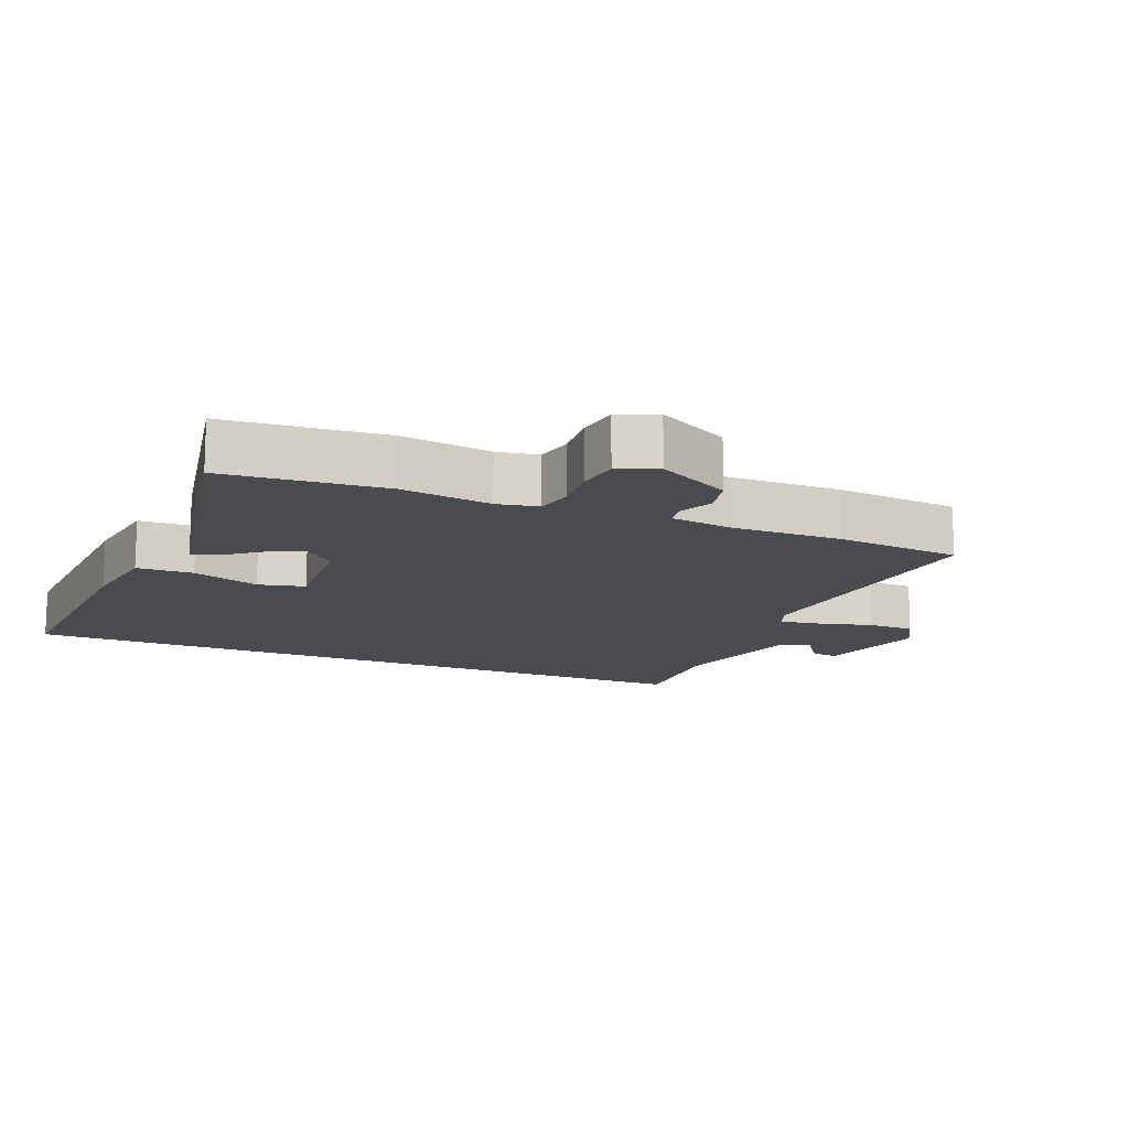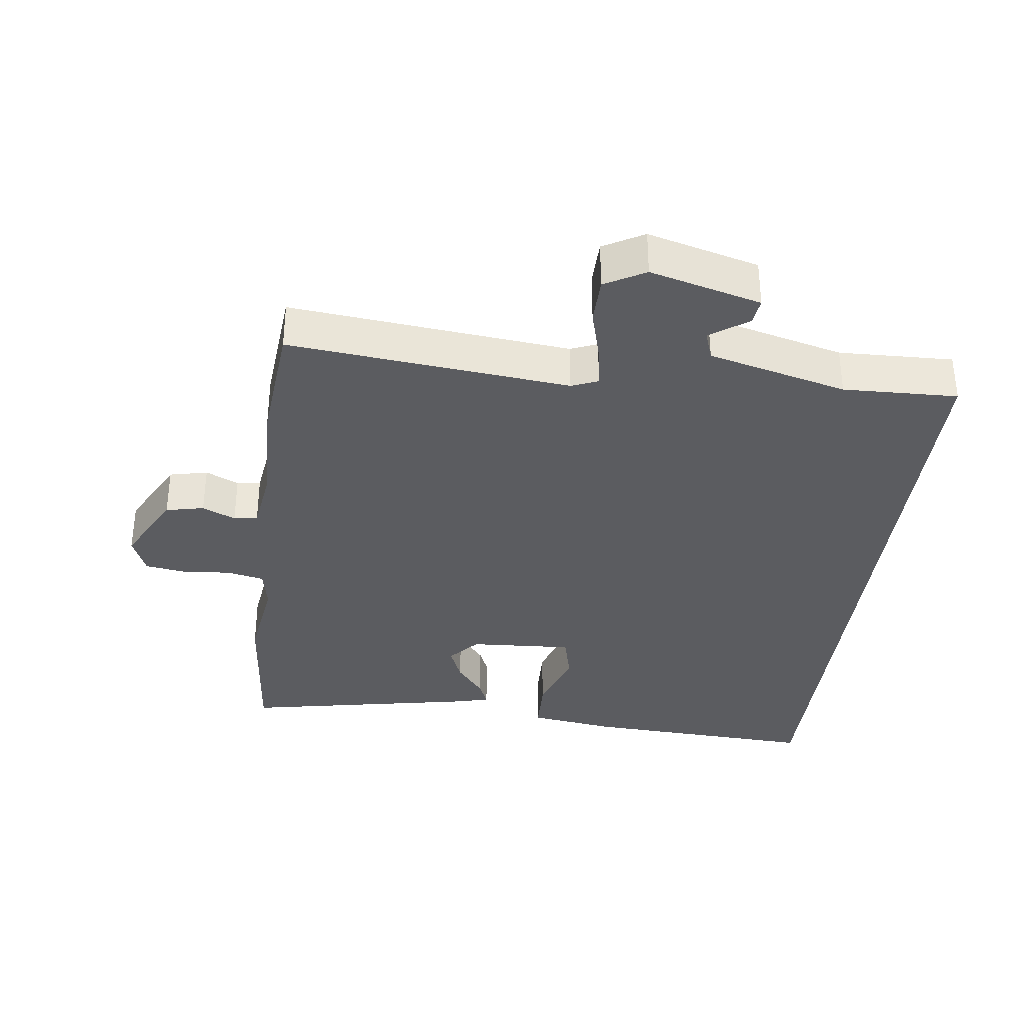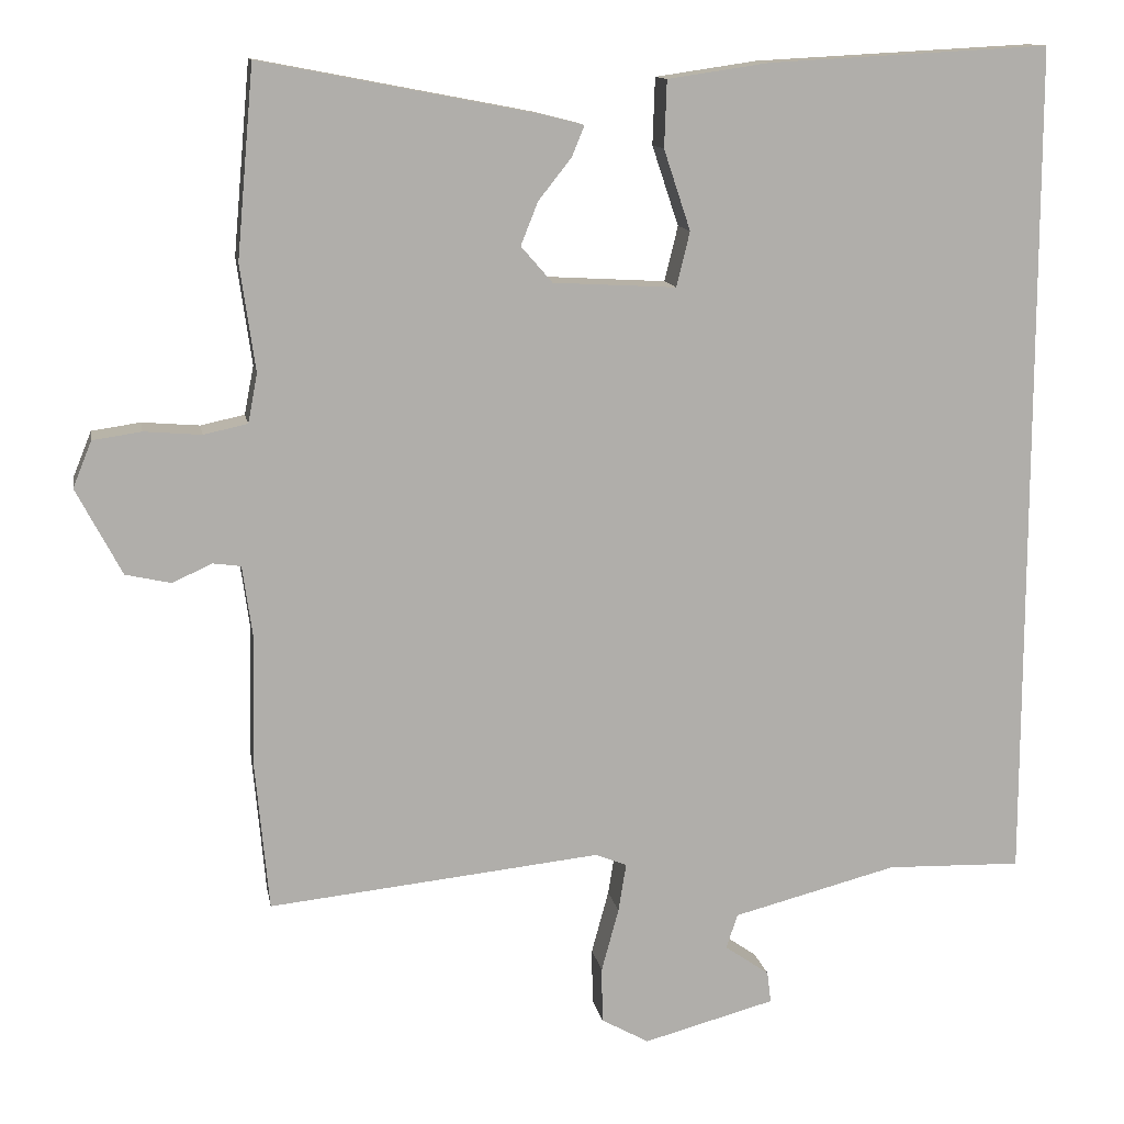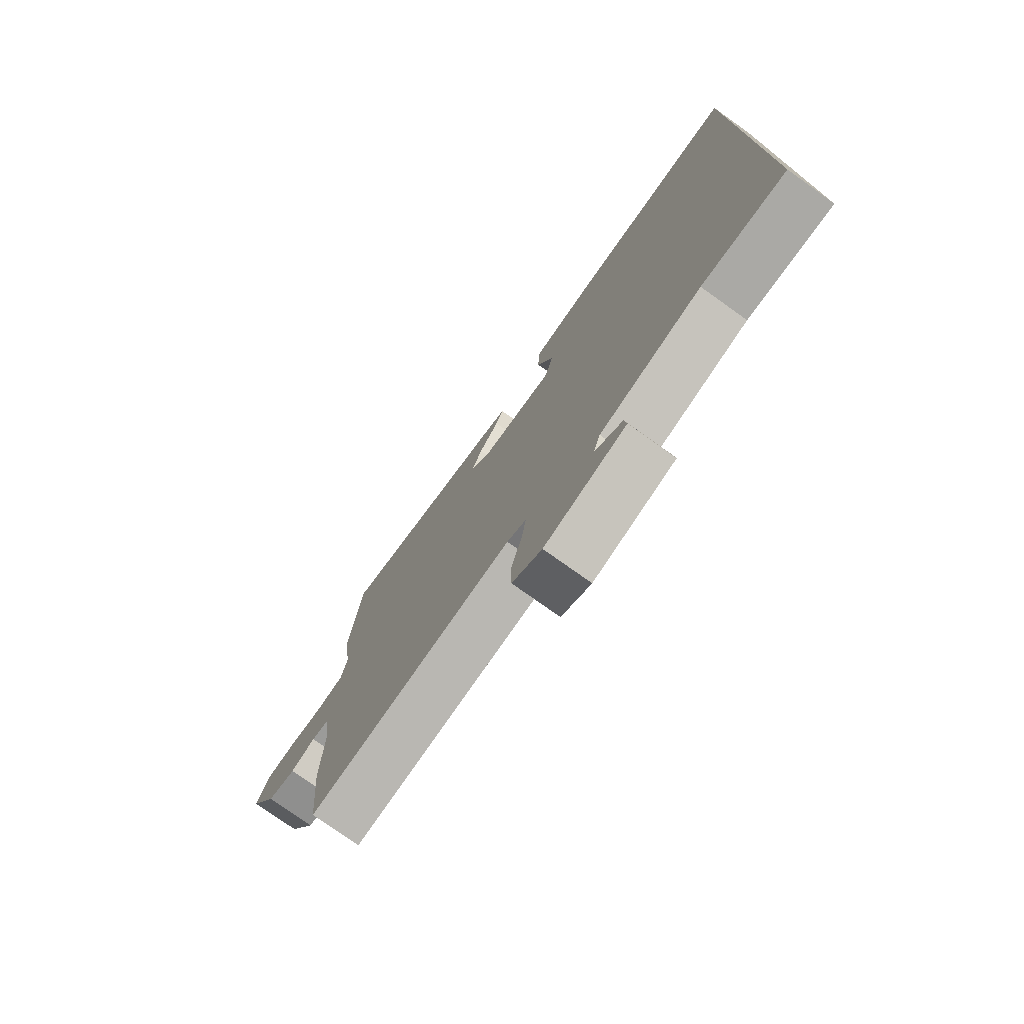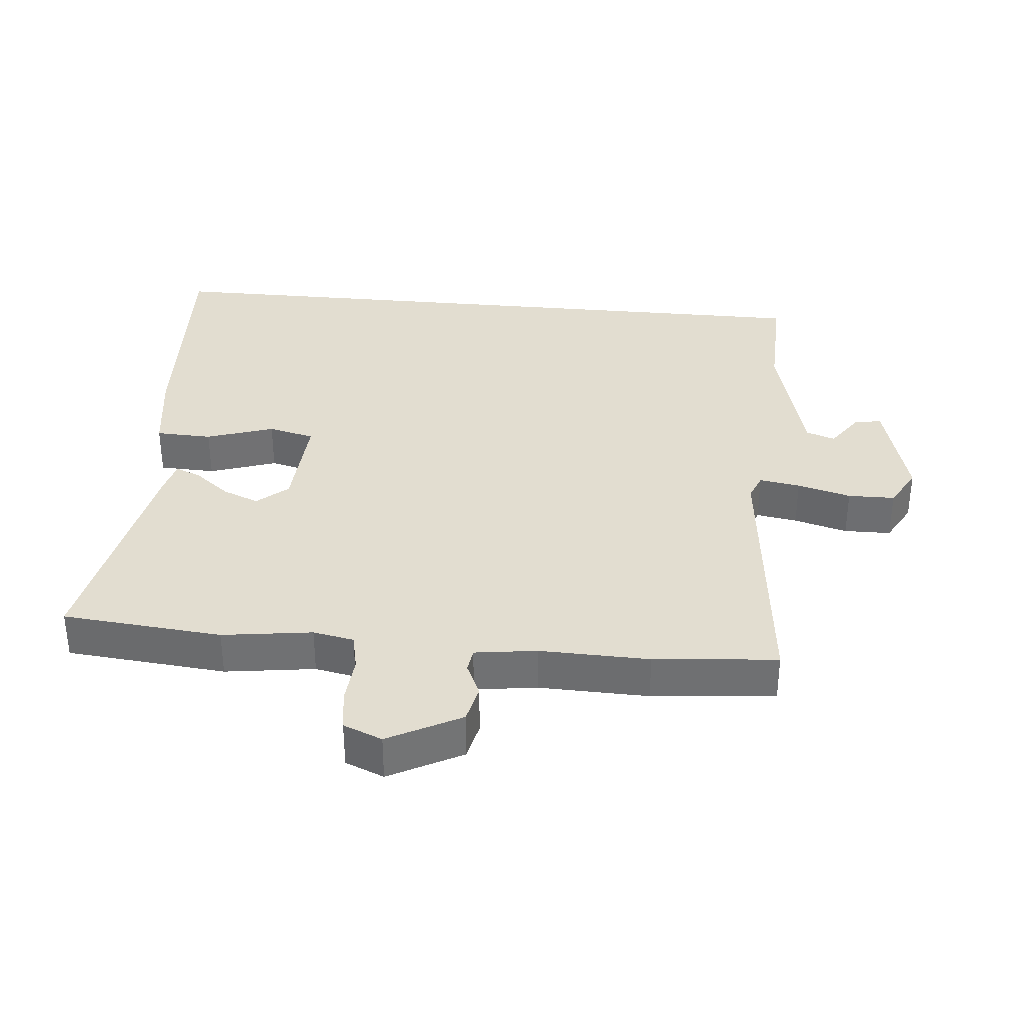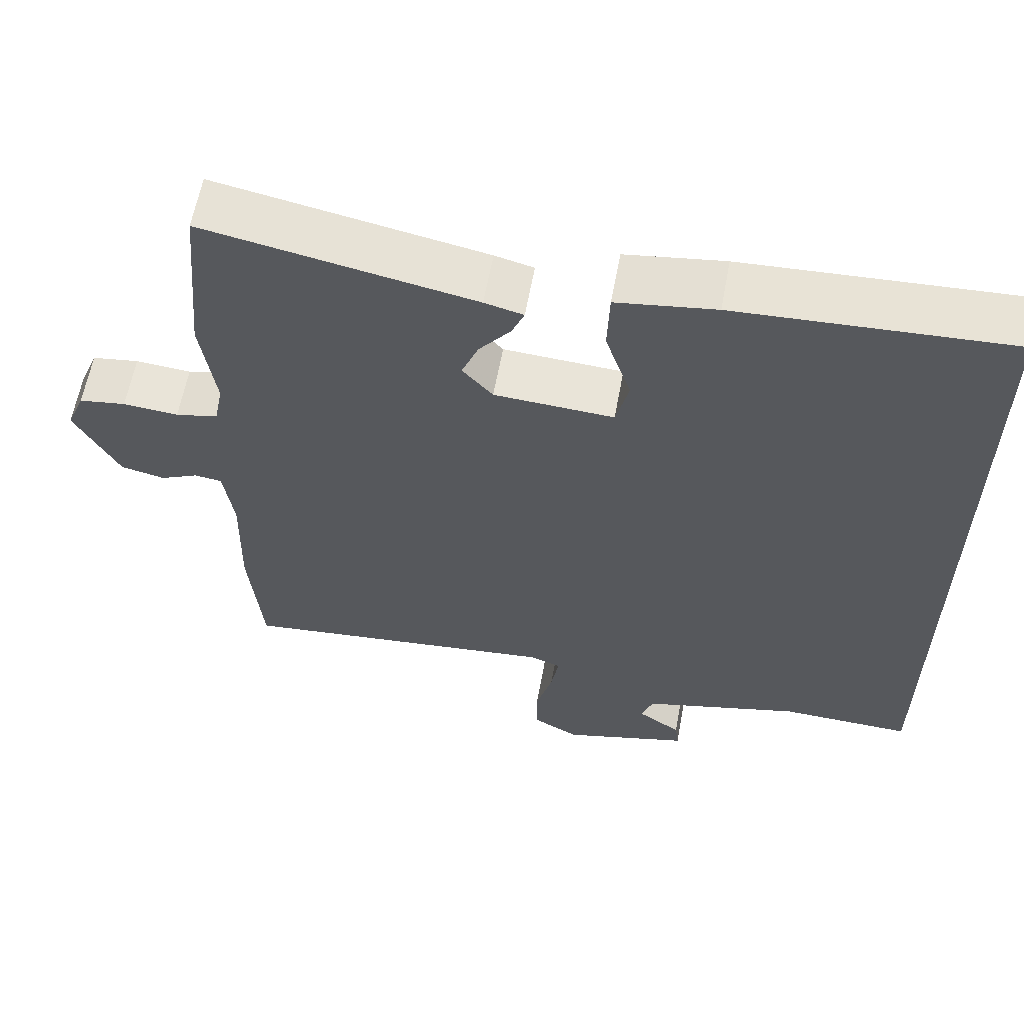
<metadata>
{"format":"obj","ext":"obj","renderer":"f3d","projection":"perspective","resolution":1024,"background":"white","views":[{"elev":-14.2,"azim":67.5,"up":"+Y"},{"elev":-34.7,"azim":172.9,"up":"+Y"},{"elev":12.4,"azim":169.9,"up":"+Z"},{"elev":-76.8,"azim":-125.5,"up":"+Z"},{"elev":35.1,"azim":95.4,"up":"+Y"},{"elev":60.9,"azim":-169.6,"up":"+Z"}]}
</metadata>
<code>
v -0.5 0.07 -0.526
v -0.5 0.07 0.554
v -0.142 0.07 0.535
v -0.012 0.07 0.516
v -0.009 0.07 0.431
v -0.043 0.07 0.329
v -0.026 0.07 0.259
v 0.131 0.07 0.268
v 0.171 0.07 0.314
v 0.149 0.07 0.369
v 0.107 0.07 0.422
v 0.091 0.07 0.461
v 0.142 0.07 0.474
v 0.496 0.07 0.542
v 0.518 0.07 0.3
v 0.499 0.07 0.164
v 0.511 0.07 0.102
v 0.567 0.07 0.09
v 0.64 0.07 0.096
v 0.702 0.07 0.087
v 0.726 0.07 0.028
v 0.668 0.07 -0.082
v 0.61 0.07 -0.095
v 0.56 0.07 -0.072
v 0.524 0.07 -0.077
v 0.511 0.07 -0.171
v 0.515 0.07 -0.337
v 0.498 0.07 -0.524
v 0.074 0.07 -0.48
v 0.034 0.07 -0.496
v 0.044 0.07 -0.558
v 0.066 0.07 -0.639
v 0.065 0.07 -0.71
v 0.004 0.07 -0.744
v -0.164 0.07 -0.699
v -0.159 0.07 -0.659
v -0.102 0.07 -0.619
v -0.117 0.07 -0.575
v -0.327 0.07 -0.521
v -0.5 0 -0.526
v -0.5 0 0.554
v -0.142 0 0.535
v -0.012 0 0.516
v -0.009 0 0.431
v -0.043 0 0.329
v -0.026 0 0.259
v 0.131 0 0.268
v 0.171 0 0.314
v 0.149 0 0.369
v 0.107 0 0.422
v 0.091 0 0.461
v 0.142 0 0.474
v 0.496 0 0.542
v 0.518 0 0.3
v 0.499 0 0.164
v 0.511 0 0.102
v 0.567 0 0.09
v 0.64 0 0.096
v 0.702 0 0.087
v 0.726 0 0.028
v 0.668 0 -0.082
v 0.61 0 -0.095
v 0.56 0 -0.072
v 0.524 0 -0.077
v 0.511 0 -0.171
v 0.515 0 -0.337
v 0.498 0 -0.524
v 0.074 0 -0.48
v 0.034 0 -0.496
v 0.044 0 -0.558
v 0.066 0 -0.639
v 0.065 0 -0.71
v 0.004 0 -0.744
v -0.164 0 -0.699
v -0.159 0 -0.659
v -0.102 0 -0.619
v -0.117 0 -0.575
v -0.327 0 -0.521
f 35 36 37
f 34 35 37
f 33 34 37
f 32 33 37
f 31 32 37
f 30 31 37 38
f 26 27 28 29
f 25 26 29 30
f 22 23 24
f 21 22 24
f 20 21 24
f 19 20 24
f 18 19 24
f 17 18 24 25
f 30 38 39
f 25 30 39
f 17 25 39
f 16 17 39
f 14 15 16
f 13 14 16
f 12 13 16
f 11 12 16
f 10 11 16
f 4 5 6
f 3 4 6
f 2 3 6
f 1 2 6
f 39 1 6
f 39 6 7
f 16 39 7 8
f 9 10 16
f 8 9 16
f 76 75 74
f 76 74 73
f 76 73 72
f 76 72 71
f 76 71 70
f 77 76 70 69
f 68 67 66 65
f 69 68 65 64
f 63 62 61
f 63 61 60
f 63 60 59
f 63 59 58
f 63 58 57
f 64 63 57 56
f 78 77 69
f 78 69 64
f 78 64 56
f 78 56 55
f 55 54 53
f 55 53 52
f 55 52 51
f 55 51 50
f 55 50 49
f 45 44 43
f 45 43 42
f 45 42 41
f 45 41 40
f 45 40 78
f 46 45 78
f 47 46 78 55
f 55 49 48
f 55 48 47
f 1 40 41 2
f 2 41 42 3
f 3 42 43 4
f 4 43 44 5
f 5 44 45 6
f 6 45 46 7
f 7 46 47 8
f 8 47 48 9
f 9 48 49 10
f 10 49 50 11
f 11 50 51 12
f 12 51 52 13
f 13 52 53 14
f 14 53 54 15
f 15 54 55 16
f 16 55 56 17
f 17 56 57 18
f 18 57 58 19
f 19 58 59 20
f 20 59 60 21
f 21 60 61 22
f 22 61 62 23
f 23 62 63 24
f 24 63 64 25
f 25 64 65 26
f 26 65 66 27
f 27 66 67 28
f 28 67 68 29
f 29 68 69 30
f 30 69 70 31
f 31 70 71 32
f 32 71 72 33
f 33 72 73 34
f 34 73 74 35
f 35 74 75 36
f 36 75 76 37
f 37 76 77 38
f 38 77 78 39
f 39 78 40 1

</code>
